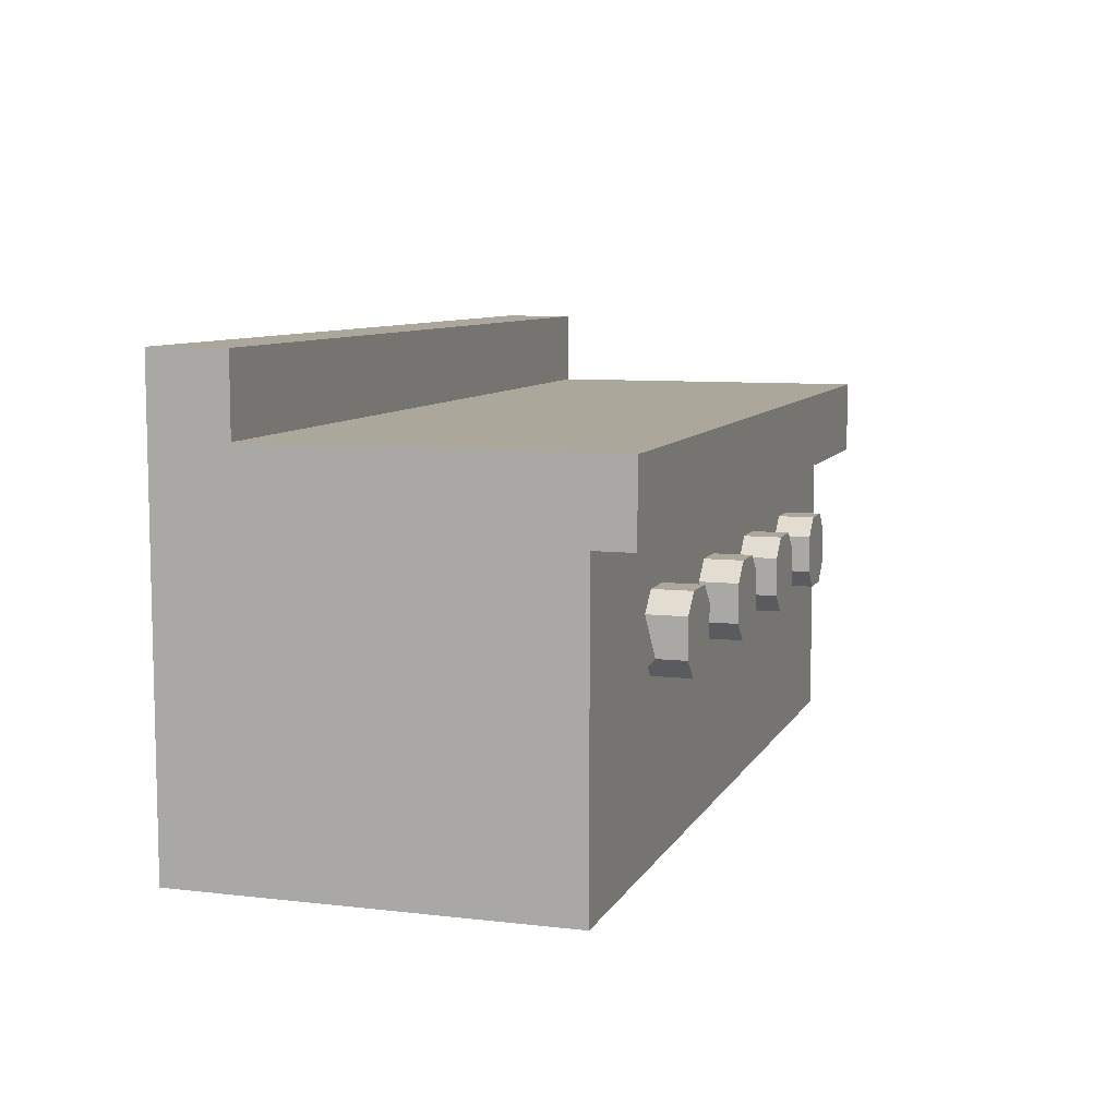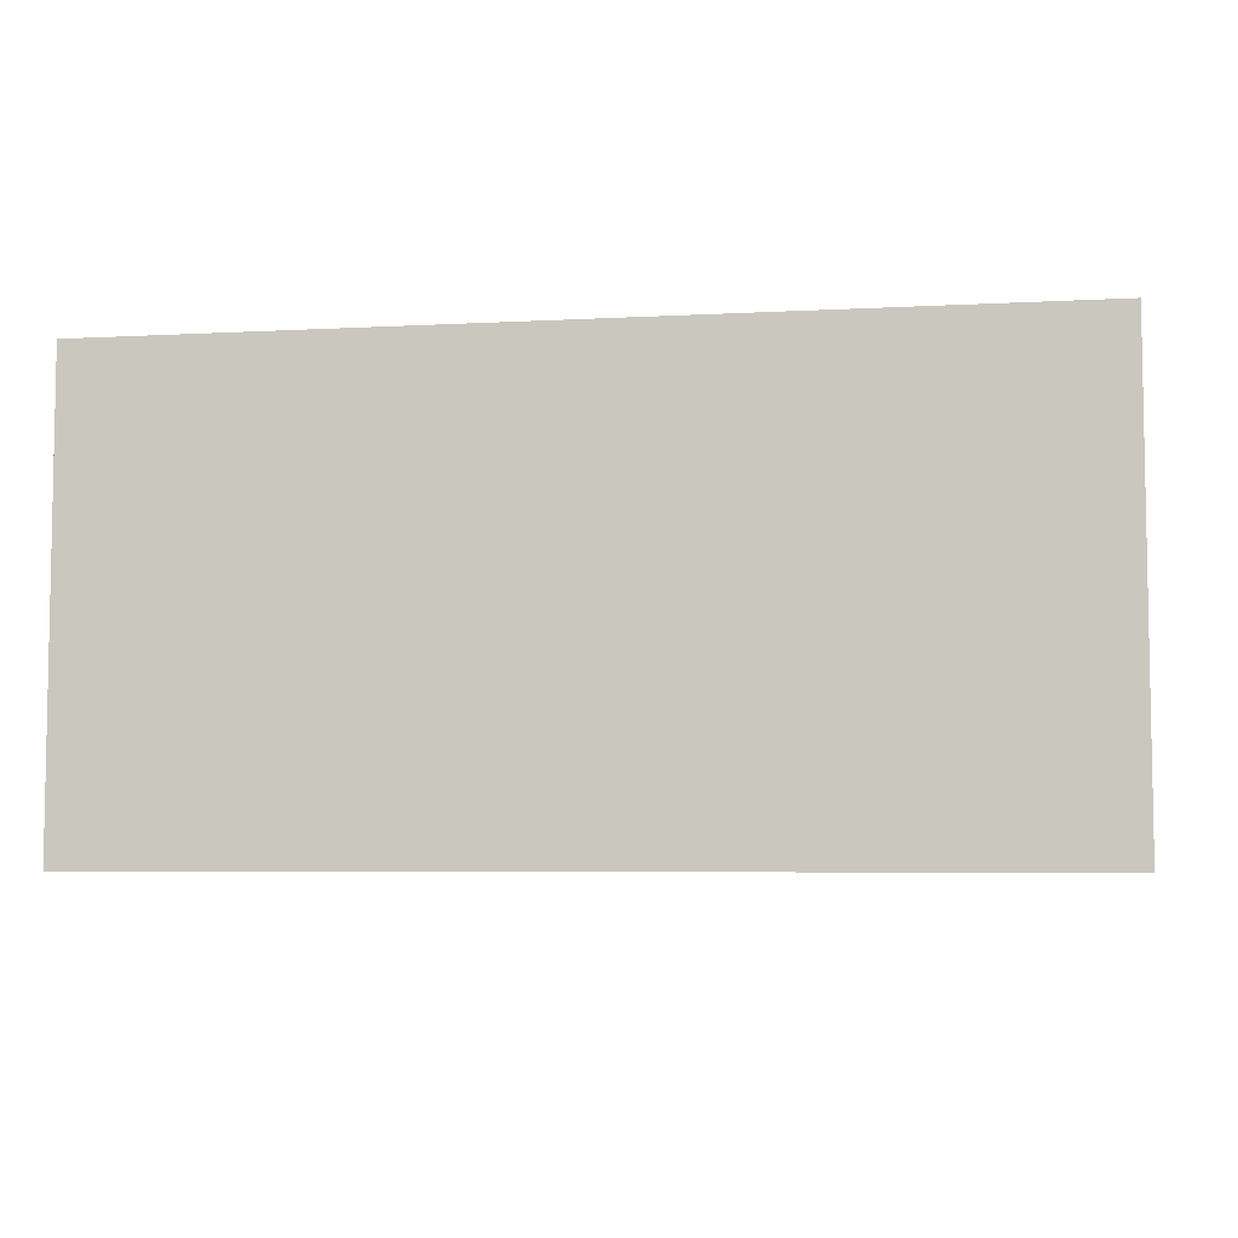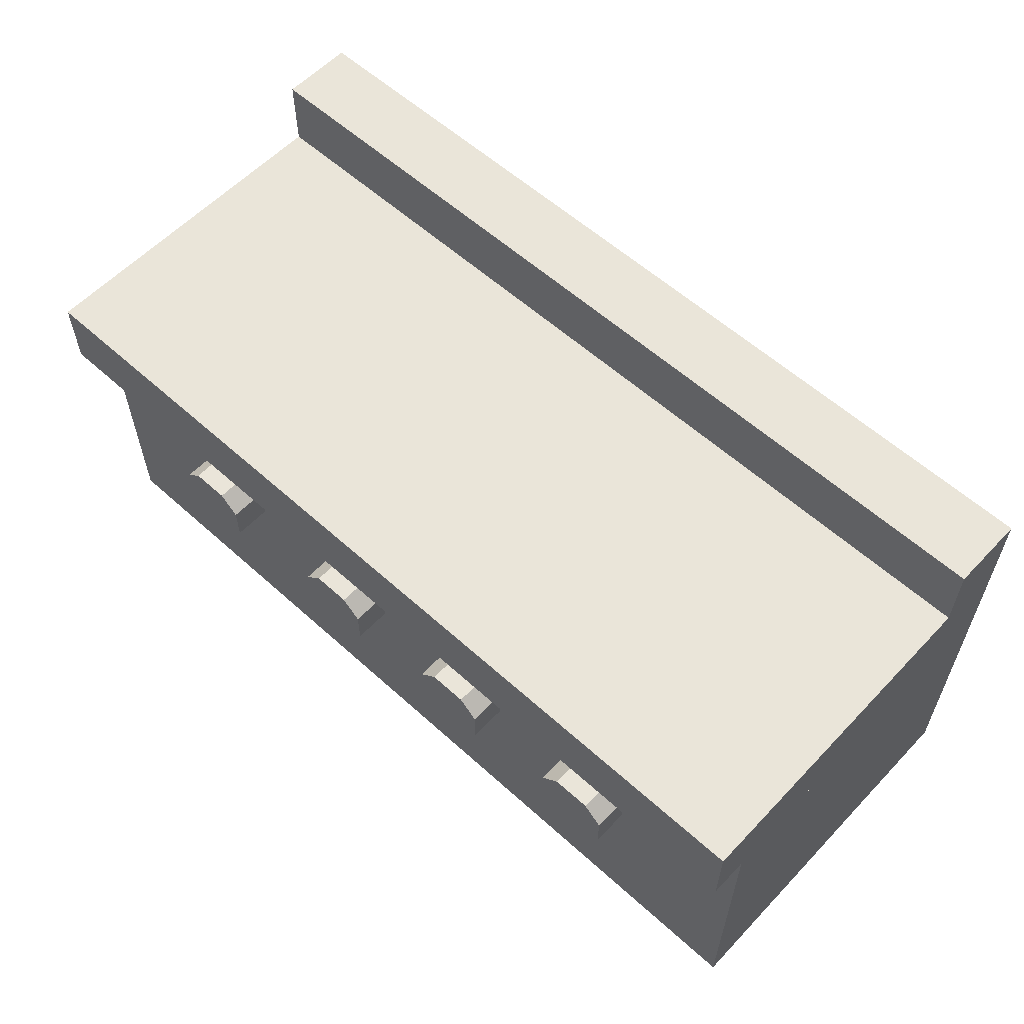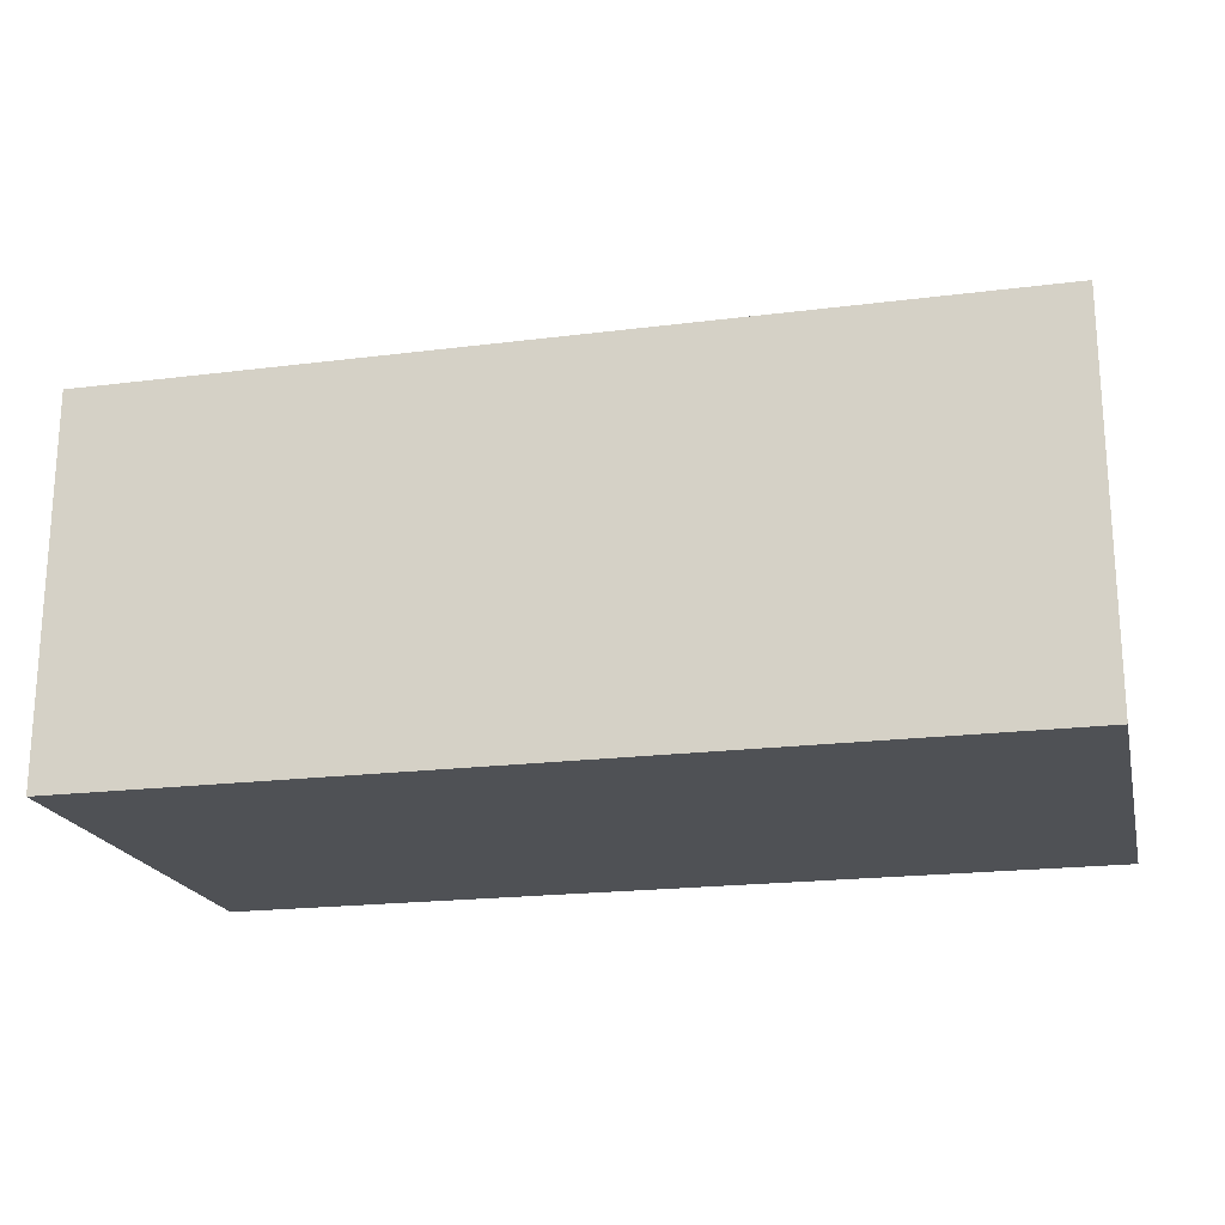
<metadata>
{"format":"obj","ext":"obj","renderer":"f3d","projection":"perspective","resolution":1024,"background":"white","views":[{"elev":8.2,"azim":-72.3,"up":"+Y"},{"elev":-6.1,"azim":-170.8,"up":"+Y"},{"elev":58.5,"azim":43.0,"up":"+Y"},{"elev":-20.0,"azim":13.1,"up":"+Z"}]}
</metadata>
<code>
o Default
v -1.25 0.3125 -0.4688
v -1.25 0.3125 0.1562
v -0.625 0.3125 0.1562
v -0.625 0.3125 -0.4688
v -0.625 0.3125 -0.4688
v -0.4688 0.4688 0.1562
v -0.625 0.3125 0.1562
v -0.4688 0.4688 -0.4688
v -0.4688 0.4688 0.1562
v -0.3125 0.625 -0.4688
v -0.3125 0.625 0.1562
v -0.4688 0.4688 -0.4688
v -1.25 1.562 0.1562
v -0.625 1.562 -0.4688
v -1.25 1.562 -0.4688
v -0.625 1.562 0.1562
v -0.625 1.562 0.1562
v -0.4688 1.406 -0.4688
v -0.625 1.562 -0.4688
v -0.4688 1.406 0.1562
v -0.3125 1.25 0.1562
v -0.4688 1.406 -0.4688
v -0.4688 1.406 0.1562
v -0.3125 1.25 -0.4688
v -0.3125 0.625 0.1562
v -0.3125 1.25 -0.4688
v -0.3125 1.25 0.1562
v -0.3125 0.625 -0.4688
v -0.625 0.3125 0.1562
v -0.3125 0.625 0.1562
v -0.625 0.625 0.1562
v -0.4688 0.4688 0.1562
v -1.25 0.3125 0.1562
v -0.625 0.625 0.1562
v -1.25 0.625 0.1562
v -0.625 0.3125 0.1562
v -1.25 0.625 0.1562
v -0.625 1.25 0.1562
v -1.25 1.25 0.1562
v -0.625 0.625 0.1562
v -0.625 0.625 0.1562
v -0.3125 1.25 0.1562
v -0.625 1.25 0.1562
v -0.3125 0.625 0.1562
v -0.625 1.25 0.1562
v -0.4688 1.406 0.1562
v -0.625 1.562 0.1562
v -0.3125 1.25 0.1562
v -1.25 1.25 0.1562
v -0.625 1.562 0.1562
v -1.25 1.562 0.1562
v -0.625 1.25 0.1562
v -1.562 1.25 0.1562
v -1.25 1.562 0.1562
v -1.406 1.406 0.1562
v -1.25 1.25 0.1562
v -1.406 0.4688 0.1562
v -1.25 0.625 0.1562
v -1.562 0.625 0.1562
v -1.25 0.3125 0.1562
v -1.406 0.4688 -0.4688
v -1.25 0.3125 0.1562
v -1.406 0.4688 0.1562
v -1.25 0.3125 -0.4688
v -1.406 0.4688 -0.4688
v -1.562 0.625 0.1562
v -1.562 0.625 -0.4688
v -1.406 0.4688 0.1562
v -1.562 0.625 0.1562
v -1.25 1.25 0.1562
v -1.562 1.25 0.1562
v -1.25 0.625 0.1562
v -1.562 0.625 -0.4688
v -1.562 1.25 0.1562
v -1.562 1.25 -0.4688
v -1.562 0.625 0.1562
v -1.562 1.25 -0.4688
v -1.406 1.406 0.1562
v -1.406 1.406 -0.4688
v -1.562 1.25 0.1562
v -1.406 1.406 0.1562
v -1.25 1.562 -0.4688
v -1.406 1.406 -0.4688
v -1.25 1.562 0.1562
v -4.062 0.3125 -0.4688
v -3.438 0.3125 0.1562
v -4.062 0.3125 0.1562
v -3.438 0.3125 -0.4688
v -3.438 0.3125 -0.4688
v -3.281 0.4688 0.1562
v -3.438 0.3125 0.1562
v -3.281 0.4688 -0.4688
v -3.281 0.4688 0.1562
v -3.125 0.625 -0.4688
v -3.125 0.625 0.1562
v -3.281 0.4688 -0.4688
v -4.062 1.562 0.1562
v -3.438 1.562 -0.4688
v -4.062 1.562 -0.4688
v -3.438 1.562 0.1562
v -3.438 1.562 0.1562
v -3.281 1.406 -0.4688
v -3.438 1.562 -0.4688
v -3.281 1.406 0.1562
v -3.125 1.25 0.1562
v -3.281 1.406 -0.4688
v -3.281 1.406 0.1562
v -3.125 1.25 -0.4688
v -3.125 0.625 0.1562
v -3.125 1.25 -0.4688
v -3.125 1.25 0.1562
v -3.125 0.625 -0.4688
v -3.438 0.3125 0.1562
v -3.125 0.625 0.1562
v -3.438 0.625 0.1562
v -3.281 0.4688 0.1562
v -4.062 0.3125 0.1562
v -3.438 0.625 0.1562
v -4.062 0.625 0.1562
v -3.438 0.3125 0.1562
v -4.062 0.625 0.1562
v -3.438 1.25 0.1562
v -4.062 1.25 0.1562
v -3.438 0.625 0.1562
v -3.438 0.625 0.1562
v -3.125 1.25 0.1562
v -3.438 1.25 0.1562
v -3.125 0.625 0.1562
v -3.438 1.25 0.1562
v -3.281 1.406 0.1562
v -3.438 1.562 0.1562
v -3.125 1.25 0.1562
v -4.062 1.25 0.1562
v -3.438 1.562 0.1562
v -4.062 1.562 0.1562
v -3.438 1.25 0.1562
v -4.375 1.25 0.1562
v -4.062 1.562 0.1562
v -4.219 1.406 0.1562
v -4.062 1.25 0.1562
v -4.219 0.4688 0.1562
v -4.062 0.625 0.1562
v -4.375 0.625 0.1562
v -4.062 0.3125 0.1562
v -4.219 0.4688 -0.4688
v -4.062 0.3125 0.1562
v -4.219 0.4688 0.1562
v -4.062 0.3125 -0.4688
v -4.219 0.4688 -0.4688
v -4.375 0.625 0.1562
v -4.375 0.625 -0.4688
v -4.219 0.4688 0.1562
v -4.375 0.625 0.1562
v -4.062 1.25 0.1562
v -4.375 1.25 0.1562
v -4.062 0.625 0.1562
v -4.375 0.625 -0.4688
v -4.375 1.25 0.1562
v -4.375 1.25 -0.4688
v -4.375 0.625 0.1562
v -4.375 1.25 -0.4688
v -4.219 1.406 0.1562
v -4.219 1.406 -0.4688
v -4.375 1.25 0.1562
v -4.219 1.406 0.1562
v -4.062 1.562 -0.4688
v -4.219 1.406 -0.4688
v -4.062 1.562 0.1562
v -6.875 0.3125 -0.4688
v -6.25 0.3125 0.1562
v -6.875 0.3125 0.1562
v -6.25 0.3125 -0.4688
v -6.25 0.3125 -0.4688
v -6.094 0.4688 0.1562
v -6.25 0.3125 0.1562
v -6.094 0.4688 -0.4688
v -6.094 0.4688 0.1562
v -5.938 0.625 -0.4688
v -5.938 0.625 0.1562
v -6.094 0.4688 -0.4688
v -6.875 1.562 0.1562
v -6.25 1.562 -0.4688
v -6.875 1.562 -0.4688
v -6.25 1.562 0.1562
v -6.25 1.562 0.1562
v -6.094 1.406 -0.4688
v -6.25 1.562 -0.4688
v -6.094 1.406 0.1562
v -5.938 1.25 0.1562
v -6.094 1.406 -0.4688
v -6.094 1.406 0.1562
v -5.938 1.25 -0.4688
v -5.938 0.625 0.1562
v -5.938 1.25 -0.4688
v -5.938 1.25 0.1562
v -5.938 0.625 -0.4688
v -6.25 0.3125 0.1562
v -5.938 0.625 0.1562
v -6.25 0.625 0.1562
v -6.094 0.4688 0.1562
v -6.875 0.3125 0.1562
v -6.25 0.625 0.1562
v -6.875 0.625 0.1562
v -6.25 0.3125 0.1562
v -6.875 0.625 0.1562
v -6.25 1.25 0.1562
v -6.875 1.25 0.1562
v -6.25 0.625 0.1562
v -6.25 0.625 0.1562
v -5.938 1.25 0.1562
v -6.25 1.25 0.1562
v -5.938 0.625 0.1562
v -6.25 1.25 0.1562
v -6.094 1.406 0.1562
v -6.25 1.562 0.1562
v -5.938 1.25 0.1562
v -6.875 1.25 0.1562
v -6.25 1.562 0.1562
v -6.875 1.562 0.1562
v -6.25 1.25 0.1562
v -7.188 1.25 0.1562
v -6.875 1.562 0.1562
v -7.031 1.406 0.1562
v -6.875 1.25 0.1562
v -7.031 0.4688 0.1562
v -6.875 0.625 0.1562
v -7.188 0.625 0.1562
v -6.875 0.3125 0.1562
v -7.031 0.4688 -0.4688
v -6.875 0.3125 0.1562
v -7.031 0.4688 0.1562
v -6.875 0.3125 -0.4688
v -7.031 0.4688 -0.4688
v -7.188 0.625 0.1562
v -7.188 0.625 -0.4688
v -7.031 0.4688 0.1562
v -7.188 0.625 0.1562
v -6.875 1.25 0.1562
v -7.188 1.25 0.1562
v -6.875 0.625 0.1562
v -7.188 0.625 -0.4688
v -7.188 1.25 0.1562
v -7.188 1.25 -0.4688
v -7.188 0.625 0.1562
v -7.188 1.25 -0.4688
v -7.031 1.406 0.1562
v -7.031 1.406 -0.4688
v -7.188 1.25 0.1562
v -7.031 1.406 0.1562
v -6.875 1.562 -0.4688
v -7.031 1.406 -0.4688
v -6.875 1.562 0.1562
v -10.16 0.4688 -0.4688
v -10 0.3125 0.1562
v -10.16 0.4688 0.1562
v -10 0.3125 -0.4688
v -10 0.3125 -0.4688
v -9.375 0.3125 0.1562
v -10 0.3125 0.1562
v -9.375 0.3125 -0.4688
v -9.375 0.3125 -0.4688
v -9.219 0.4688 0.1562
v -9.375 0.3125 0.1562
v -9.219 0.4688 -0.4688
v -10.16 1.406 0.1562
v -10 1.562 -0.4688
v -10.16 1.406 -0.4688
v -10 1.562 0.1562
v -10 1.562 0.1562
v -9.375 1.562 -0.4688
v -10 1.562 -0.4688
v -9.375 1.562 0.1562
v -9.375 1.562 0.1562
v -9.219 1.406 -0.4688
v -9.375 1.562 -0.4688
v -9.219 1.406 0.1562
v -9.062 1.25 0.1562
v -9.219 1.406 -0.4688
v -9.219 1.406 0.1562
v -9.062 1.25 -0.4688
v -9.062 0.625 0.1562
v -9.062 1.25 -0.4688
v -9.062 1.25 0.1562
v -9.062 0.625 -0.4688
v -9.219 0.4688 0.1562
v -9.062 0.625 -0.4688
v -9.062 0.625 0.1562
v -9.219 0.4688 -0.4688
v -10.31 1.25 -0.4688
v -10.16 1.406 0.1562
v -10.16 1.406 -0.4688
v -10.31 1.25 0.1562
v -10.31 0.625 -0.3125
v -10.31 1.25 0.1562
v -10.31 1.25 -0.4688
v -10.31 0.625 0.1562
v -10.16 0.4688 -0.4688
v -10.31 0.625 0.1562
v -10.31 0.625 -0.3125
v -10.16 0.4688 0.1562
v -9.375 1.25 0.1562
v -9.219 1.406 0.1562
v -9.375 1.562 0.1562
v -9.062 1.25 0.1562
v -10.31 1.25 0.1562
v -10 1.562 0.1562
v -10.16 1.406 0.1562
v -10 1.25 0.1562
v -10.31 0.625 0.1562
v -10 1.25 0.1562
v -10.31 1.25 0.1562
v -10 0.625 0.1562
v -10.16 0.4688 0.1562
v -10 0.625 0.1562
v -10.31 0.625 0.1562
v -10 0.3125 0.1562
v -9.375 0.3125 0.1562
v -9.062 0.625 0.1562
v -9.375 0.625 0.1562
v -9.219 0.4688 0.1562
v -9.375 0.625 0.1562
v -9.062 1.25 0.1562
v -9.375 1.25 0.1562
v -9.062 0.625 0.1562
v -10 1.25 0.1562
v -9.375 1.562 0.1562
v -10 1.562 0.1562
v -9.375 1.25 0.1562
v -10 0.625 0.1562
v -9.375 1.25 0.1562
v -10 1.25 0.1562
v -9.375 0.625 0.1562
v -10 0.3125 0.1562
v -9.375 0.625 0.1562
v -10 0.625 0.1562
v -9.375 0.3125 0.1562
v -7.969 -2.5 -5.469
v -2.969 -2.5 -6.719
v -2.969 -2.5 -5.469
v -7.969 -2.5 -6.719
v -12.97 -2.5 -5.469
v -7.969 -2.5 -6.719
v -7.969 -2.5 -5.469
v -12.97 -2.5 -6.719
v -12.97 -2.5 -0.4688
v -7.969 -2.5 -5.469
v -7.969 -2.5 -0.4688
v -12.97 -2.5 -5.469
v -7.969 -2.5 -0.4688
v -2.969 -2.5 -5.469
v -2.969 -2.5 -0.4688
v -7.969 -2.5 -5.469
v -2.969 -2.5 -0.4688
v 2.031 -2.5 -5.469
v 2.031 -2.5 -0.4688
v -2.969 -2.5 -5.469
v -2.969 -2.5 -5.469
v 2.031 -2.5 -6.719
v 2.031 -2.5 -5.469
v -2.969 -2.5 -6.719
v -7.969 -2.5 -6.719
v -12.97 2.5 -6.719
v -7.969 2.5 -6.719
v -12.97 -2.5 -6.719
v -2.969 -2.5 -6.719
v -7.969 2.5 -6.719
v -2.969 2.5 -6.719
v -7.969 -2.5 -6.719
v 2.031 -2.5 -6.719
v -2.969 2.5 -6.719
v 2.031 2.5 -6.719
v -2.969 -2.5 -6.719
v -2.969 2.5 -0.4688
v 2.031 2.5 0.1562
v -2.969 2.5 0.1562
v 2.031 2.5 -0.4688
v -7.969 2.5 -0.4688
v -2.969 2.5 0.1562
v -7.969 2.5 0.1562
v -2.969 2.5 -0.4688
v -12.97 2.5 -0.4688
v -7.969 2.5 0.1562
v -12.97 2.5 0.1562
v -7.969 2.5 -0.4688
v -12.97 -2.5 -6.719
v -12.97 2.5 -5.469
v -12.97 2.5 -6.719
v -12.97 -2.5 -5.469
v -12.97 -2.5 -5.469
v -12.97 2.5 -0.4688
v -12.97 2.5 -5.469
v -12.97 -2.5 -0.4688
v -12.97 -2.5 -0.4688
v -7.969 2.5 -0.4688
v -12.97 2.5 -0.4688
v -7.969 -2.5 -0.4688
v -7.969 -2.5 -0.4688
v -2.969 2.5 -0.4688
v -7.969 2.5 -0.4688
v -2.969 -2.5 -0.4688
v -2.969 -2.5 -0.4688
v 2.031 2.5 -0.4688
v -2.969 2.5 -0.4688
v 2.031 -2.5 -0.4688
v 2.031 -2.5 -0.4688
v 2.031 2.5 -5.469
v 2.031 2.5 -0.4688
v 2.031 -2.5 -5.469
v 2.031 -2.5 -5.469
v 2.031 2.5 -6.719
v 2.031 2.5 -5.469
v 2.031 -2.5 -6.719
v -7.969 5 -5.469
v -12.97 5 -6.719
v -12.97 5 -5.469
v -7.969 5 -6.719
v -2.969 5 -5.469
v -7.969 5 -6.719
v -7.969 5 -5.469
v -2.969 5 -6.719
v 2.031 5 -5.469
v -2.969 5 -6.719
v -2.969 5 -5.469
v 2.031 5 -6.719
v 2.031 2.5 -6.719
v -2.969 5 -6.719
v 2.031 5 -6.719
v -2.969 2.5 -6.719
v -2.969 2.5 -6.719
v -7.969 5 -6.719
v -2.969 5 -6.719
v -7.969 2.5 -6.719
v -7.969 2.5 -6.719
v -12.97 5 -6.719
v -7.969 5 -6.719
v -12.97 2.5 -6.719
v 2.031 2.5 -5.469
v 2.031 5 -6.719
v 2.031 5 -5.469
v 2.031 2.5 -6.719
v -12.97 2.5 -6.719
v -12.97 5 -5.469
v -12.97 5 -6.719
v -12.97 2.5 -5.469
v -2.969 2.5 0.1562
v 2.031 3.75 0.1562
v -2.969 3.75 0.1562
v 2.031 2.5 0.1562
v -7.969 2.5 0.1562
v -2.969 3.75 0.1562
v -7.969 3.75 0.1562
v -2.969 2.5 0.1562
v -12.97 2.5 0.1562
v -7.969 3.75 0.1562
v -12.97 3.75 0.1562
v -7.969 2.5 0.1562
v -12.97 2.5 -5.469
v -12.97 3.75 0.1562
v -12.97 3.75 -5.469
v -12.97 2.5 0.1562
v 2.031 2.5 0.1562
v 2.031 3.75 -5.469
v 2.031 3.75 0.1562
v 2.031 2.5 -5.469
v -2.969 3.75 0.1562
v 2.031 3.75 -5.469
v -2.969 3.75 -5.469
v 2.031 3.75 0.1562
v -7.969 3.75 0.1562
v -2.969 3.75 -5.469
v -7.969 3.75 -5.469
v -2.969 3.75 0.1562
v -12.97 3.75 0.1562
v -7.969 3.75 -5.469
v -12.97 3.75 -5.469
v -7.969 3.75 0.1562
v -2.969 3.75 -5.469
v 2.031 5 -5.469
v -2.969 5 -5.469
v 2.031 3.75 -5.469
v -7.969 3.75 -5.469
v -2.969 5 -5.469
v -7.969 5 -5.469
v -2.969 3.75 -5.469
v -12.97 3.75 -5.469
v -7.969 5 -5.469
v -12.97 5 -5.469
v -7.969 3.75 -5.469
g Object 2654
f 1 3 2
f 1 4 3
f 5 6 7
f 5 8 6
f 9 10 11
f 9 12 10
f 13 14 15
f 13 16 14
f 17 18 19
f 17 20 18
f 21 22 23
f 21 24 22
f 25 26 27
f 25 28 26
f 29 30 31
f 29 32 30
f 33 34 35
f 33 36 34
f 37 38 39
f 37 40 38
f 41 42 43
f 41 44 42
f 45 46 47
f 45 48 46
f 49 50 51
f 49 52 50
f 53 54 55
f 53 56 54
f 57 58 59
f 57 60 58
f 61 62 63
f 61 64 62
f 65 66 67
f 65 68 66
f 69 70 71
f 69 72 70
f 73 74 75
f 73 76 74
f 77 78 79
f 77 80 78
f 81 82 83
f 81 84 82
f 85 86 87
f 85 88 86
f 89 90 91
f 89 92 90
f 93 94 95
f 93 96 94
f 97 98 99
f 97 100 98
f 101 102 103
f 101 104 102
f 105 106 107
f 105 108 106
f 109 110 111
f 109 112 110
f 113 114 115
f 113 116 114
f 117 118 119
f 117 120 118
f 121 122 123
f 121 124 122
f 125 126 127
f 125 128 126
f 129 130 131
f 129 132 130
f 133 134 135
f 133 136 134
f 137 138 139
f 137 140 138
f 141 142 143
f 141 144 142
f 145 146 147
f 145 148 146
f 149 150 151
f 149 152 150
f 153 154 155
f 153 156 154
f 157 158 159
f 157 160 158
f 161 162 163
f 161 164 162
f 165 166 167
f 165 168 166
f 169 170 171
f 169 172 170
f 173 174 175
f 173 176 174
f 177 178 179
f 177 180 178
f 181 182 183
f 181 184 182
f 185 186 187
f 185 188 186
f 189 190 191
f 189 192 190
f 193 194 195
f 193 196 194
f 197 198 199
f 197 200 198
f 201 202 203
f 201 204 202
f 205 206 207
f 205 208 206
f 209 210 211
f 209 212 210
f 213 214 215
f 213 216 214
f 217 218 219
f 217 220 218
f 221 222 223
f 221 224 222
f 225 226 227
f 225 228 226
f 229 230 231
f 229 232 230
f 233 234 235
f 233 236 234
f 237 238 239
f 237 240 238
f 241 242 243
f 241 244 242
f 245 246 247
f 245 248 246
f 249 250 251
f 249 252 250
f 253 254 255
f 253 256 254
f 257 258 259
f 257 260 258
f 261 262 263
f 261 264 262
f 265 266 267
f 265 268 266
f 269 270 271
f 269 272 270
f 273 274 275
f 273 276 274
f 277 278 279
f 277 280 278
f 281 282 283
f 281 284 282
f 285 286 287
f 285 288 286
f 289 290 291
f 289 292 290
f 293 294 295
f 293 296 294
f 297 298 299
f 297 300 298
f 301 302 303
f 301 304 302
f 305 306 307
f 305 308 306
f 309 310 311
f 309 312 310
f 313 314 315
f 313 316 314
f 317 318 319
f 317 320 318
f 321 322 323
f 321 324 322
f 325 326 327
f 325 328 326
f 329 330 331
f 329 332 330
f 333 334 335
f 333 336 334
f 337 338 339
f 337 340 338
f 341 342 343
f 341 344 342
f 345 346 347
f 345 348 346
f 349 350 351
f 349 352 350
f 353 354 355
f 353 356 354
f 357 358 359
f 357 360 358
f 361 362 363
f 361 364 362
f 365 366 367
f 365 368 366
f 369 370 371
f 369 372 370
f 373 374 375
f 373 376 374
f 377 378 379
f 377 380 378
f 381 382 383
f 381 384 382
f 385 386 387
f 385 388 386
f 389 390 391
f 389 392 390
f 393 394 395
f 393 396 394
f 397 398 399
f 397 400 398
f 401 402 403
f 401 404 402
f 405 406 407
f 405 408 406
f 409 410 411
f 409 412 410
f 413 414 415
f 413 416 414
f 417 418 419
f 417 420 418
f 421 422 423
f 421 424 422
f 425 426 427
f 425 428 426
f 429 430 431
f 429 432 430
f 433 434 435
f 433 436 434
f 437 438 439
f 437 440 438
f 441 442 443
f 441 444 442
f 445 446 447
f 445 448 446
f 449 450 451
f 449 452 450
f 453 454 455
f 453 456 454
f 457 458 459
f 457 460 458
f 461 462 463
f 461 464 462
f 465 466 467
f 465 468 466
f 469 470 471
f 469 472 470
f 473 474 475
f 473 476 474
f 477 478 479
f 477 480 478
f 481 482 483
f 481 484 482
f 485 486 487
f 485 488 486

</code>
